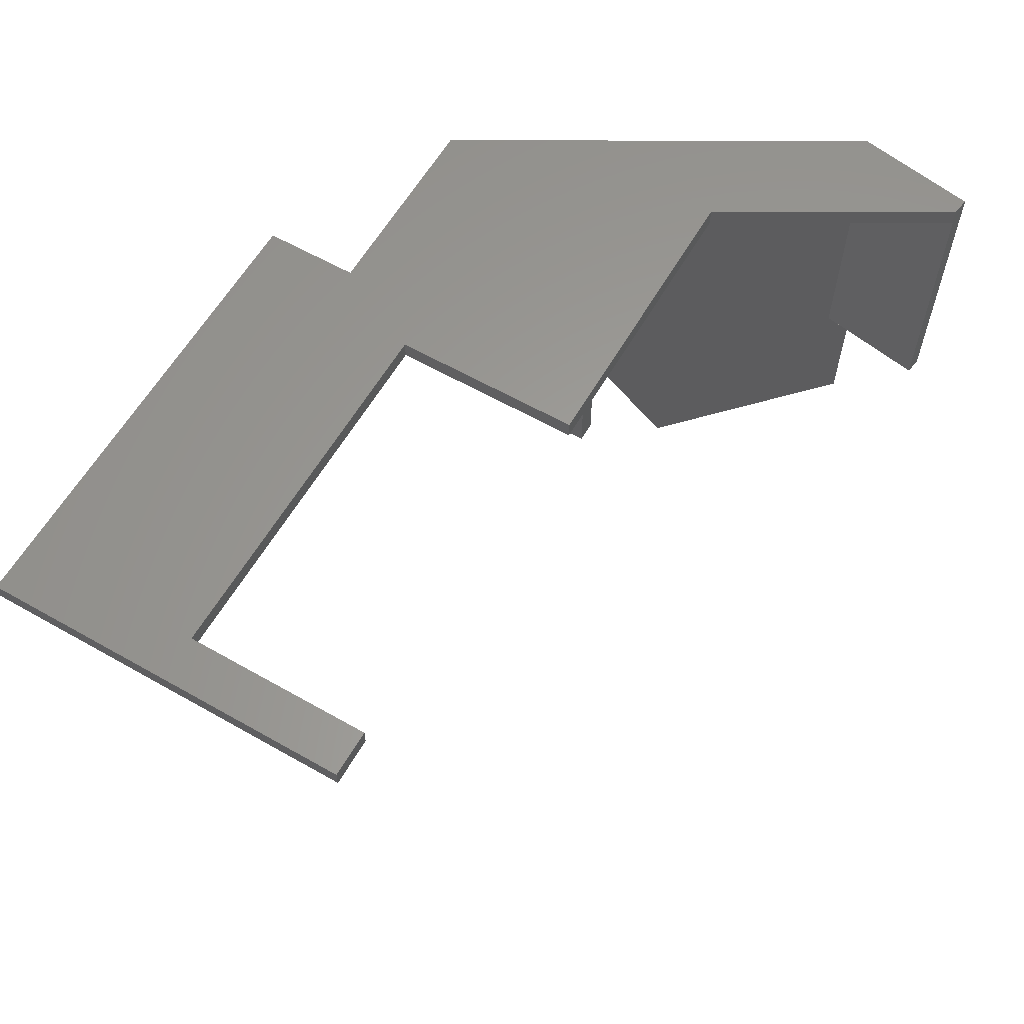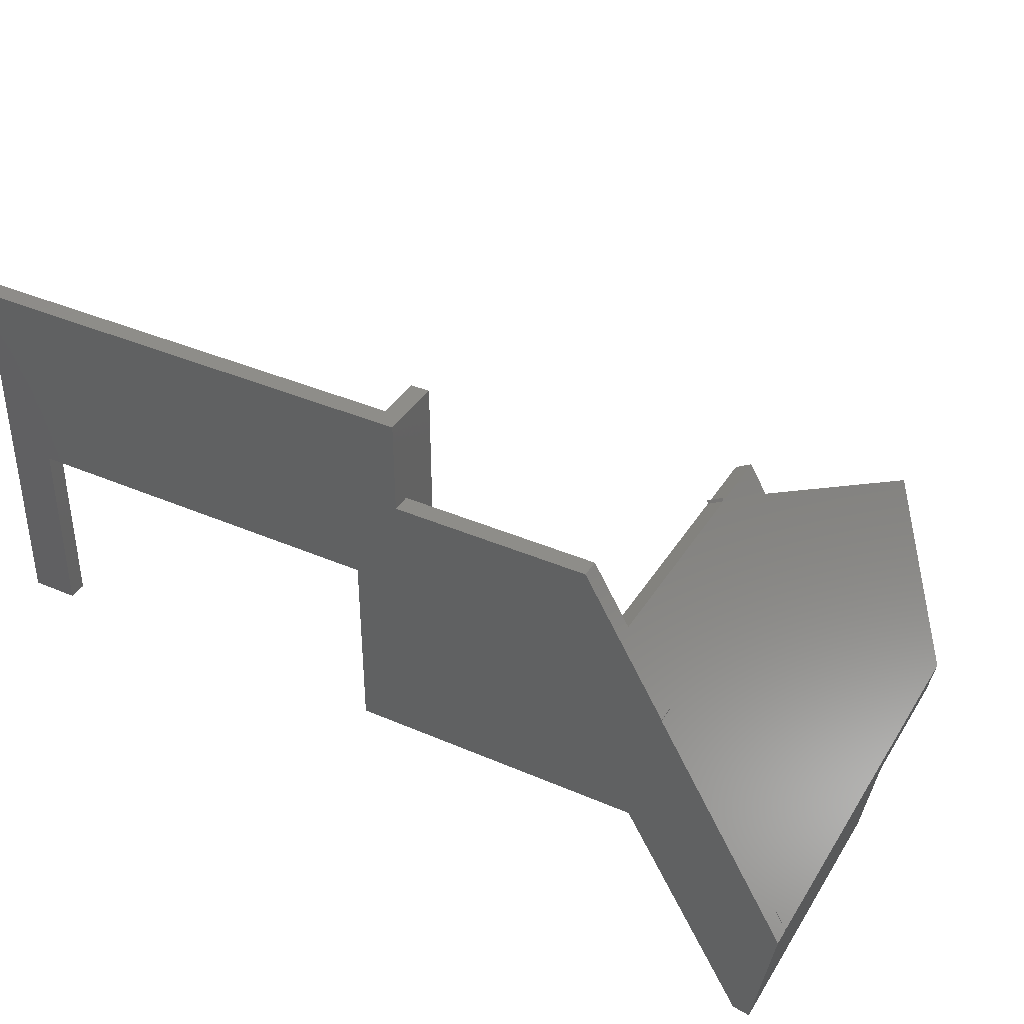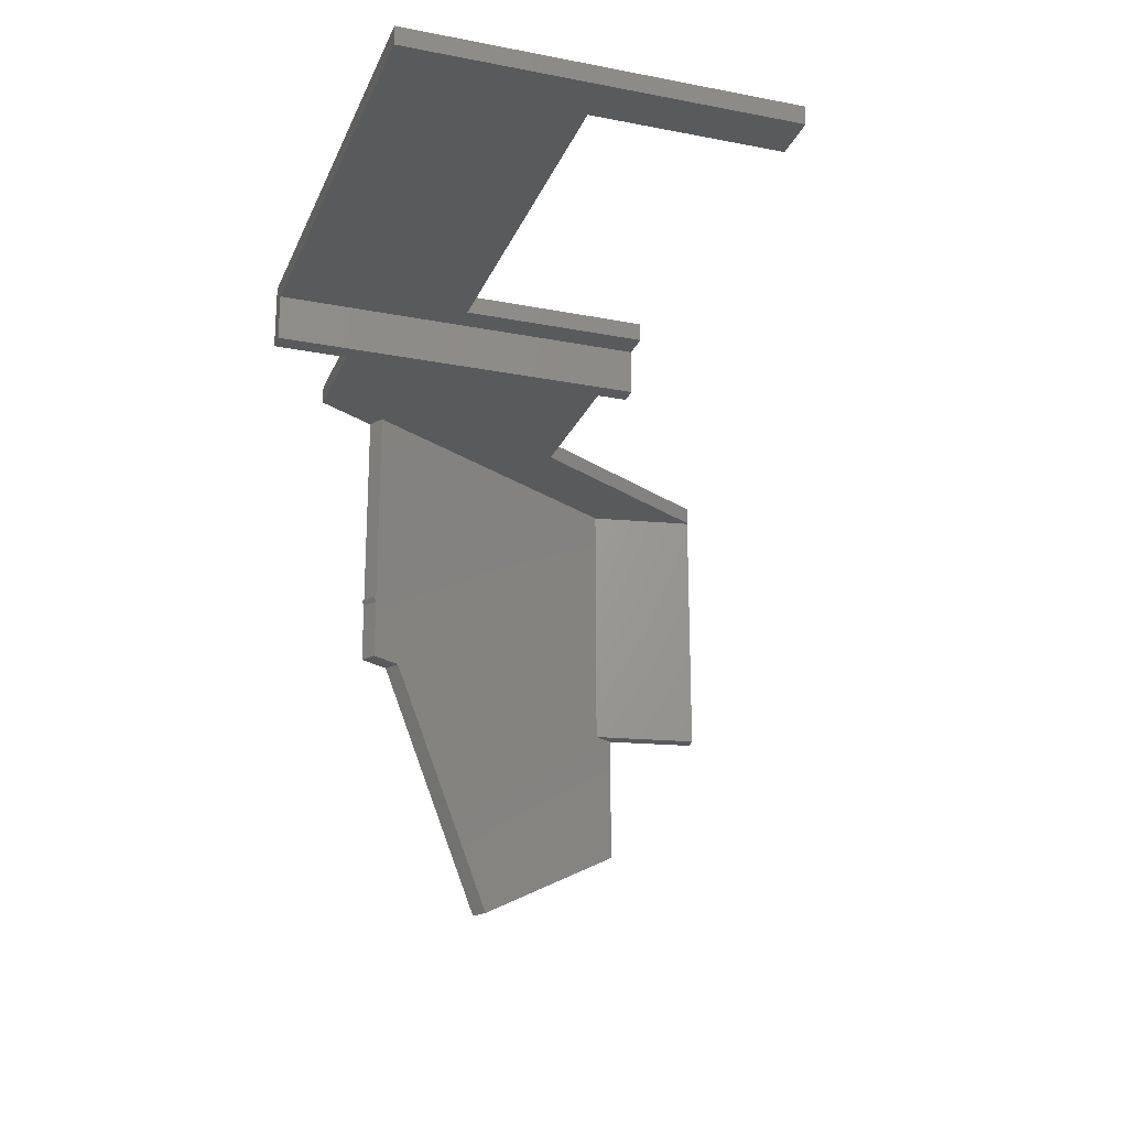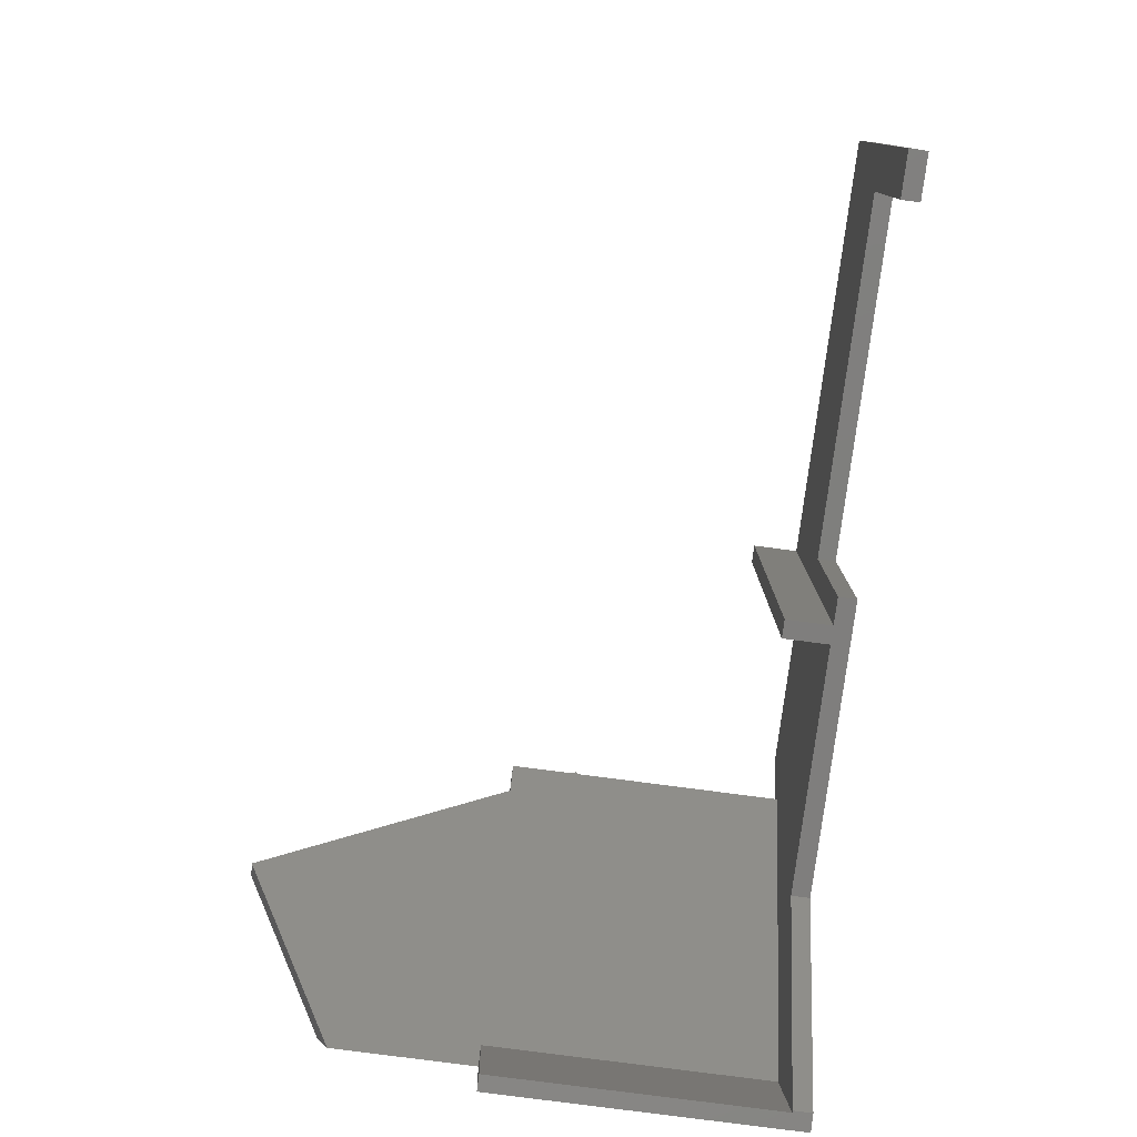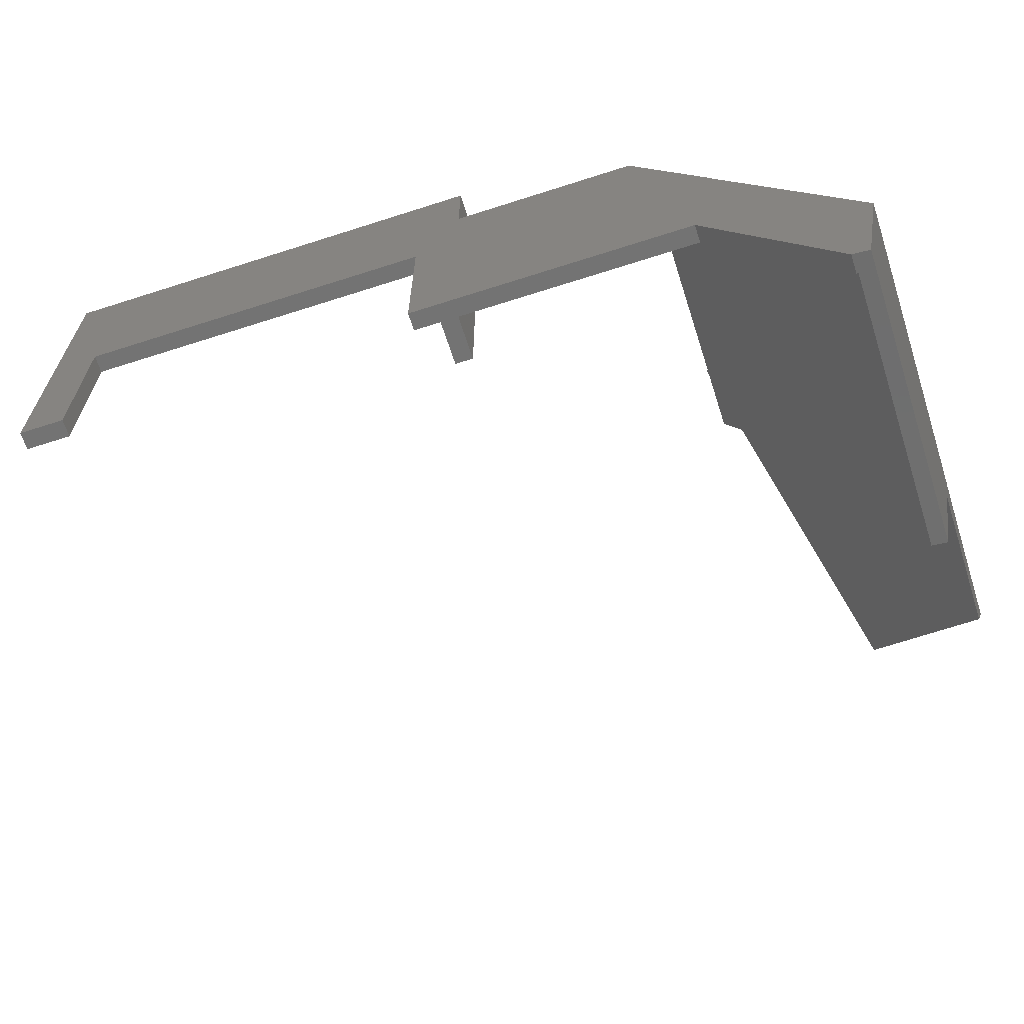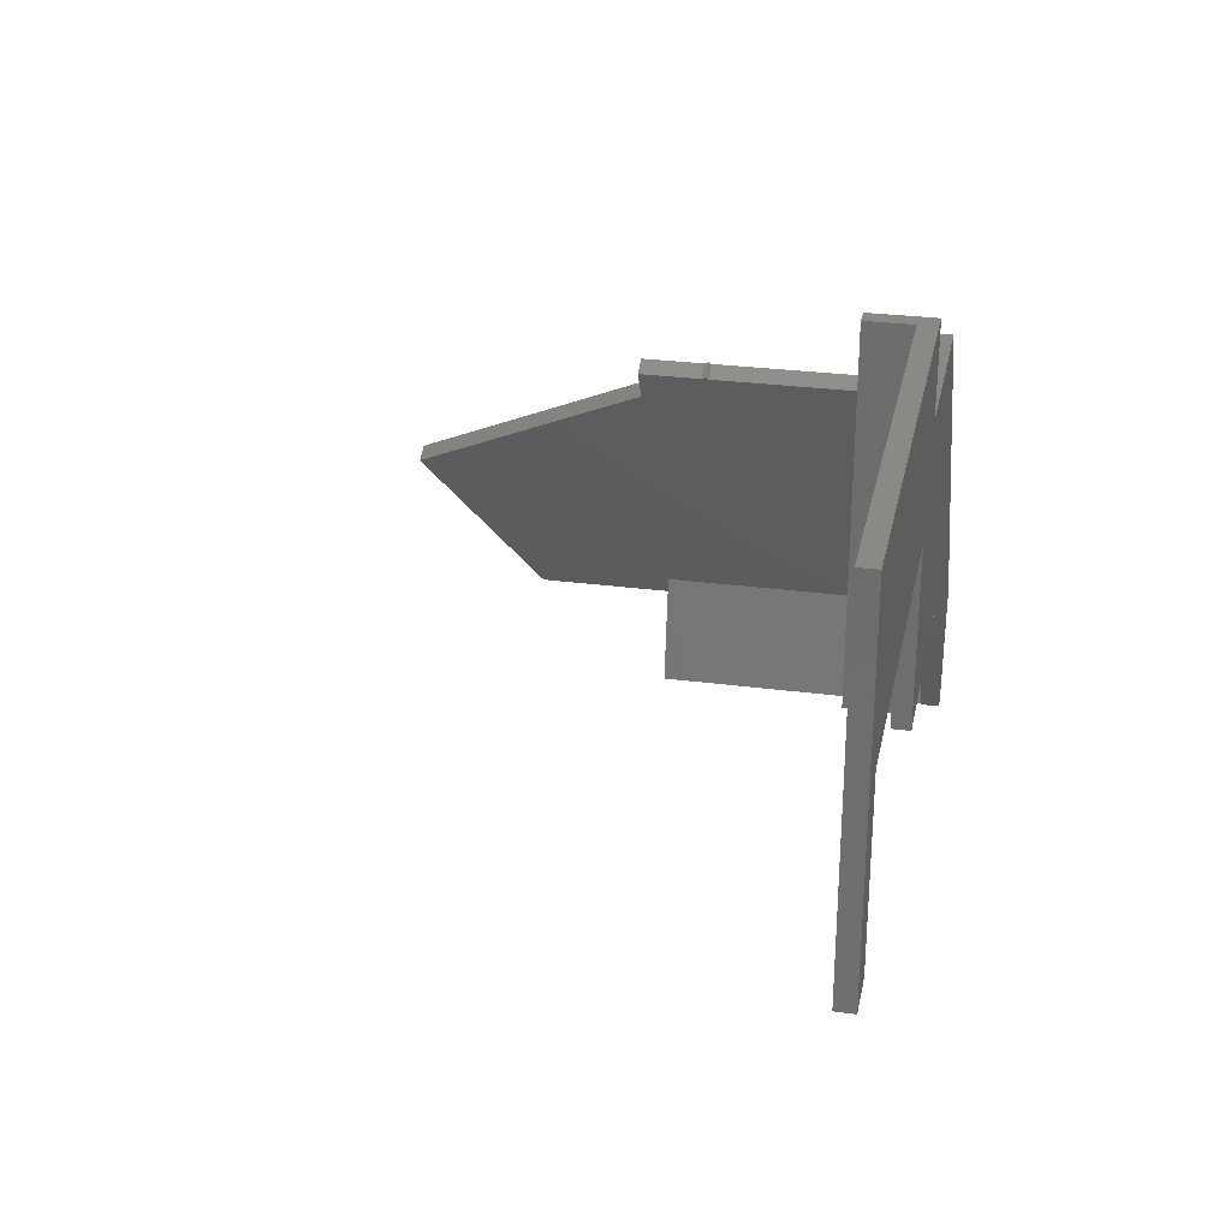
<metadata>
{"format":"stl","ext":"stl","renderer":"f3d","projection":"perspective","resolution":1024,"background":"white","views":[{"elev":60.6,"azim":120.1,"up":"+Y"},{"elev":38.5,"azim":-151.4,"up":"+Z"},{"elev":-22.8,"azim":71.5,"up":"+Y"},{"elev":-78.7,"azim":82.5,"up":"+Z"},{"elev":-65.6,"azim":-162.1,"up":"+Z"},{"elev":28.3,"azim":101.3,"up":"+Z"}]}
</metadata>
<code>
# stl→obj: 83 verts, 162 faces
v 2 -5 60
v 2 0 20
v 2 0 60
v 2 -5 20
v 50 2 60
v 50 0 60
v 0 2 60
v 0 -5 60
v 0 -5 20
v 5 2 20
v 5 0 20
v 0 0 20
v -26.91 2 20
v -26.91 0 20
v 45 0 20
v 50 2 20
v 50 0 20
v 45 2 20
v 0 0 50
v 0 2 50
v 45 0 40
v 5 0 40
v 5 2 40
v 45 2 40
v -21.19 2 50
v -30 2 34.74
v -30 2 34.64
v -44.54 2 9.46
v -40.36 2 -3.3
v -42.23 2 -3.63
v -21.19 0 50
v -30 0 34.64
v -30 0 34.74
v -42.68 0 8.681
v -23.27 0 42.3
v -40.36 0 -3.3
v -40.56 0 -3.335
v -25 0 43.3
v -43.22 0 11.75
v -44.55 0 9.538
v -43.23 0 11.82
v -44.54 0 9.46
v -32.75 -11.73 25.88
v -37.68 -11.32 17.34
v -23.27 -22.68 42.3
v -42.68 -24.86 8.681
v -23.27 -30 42.3
v -25.17 -30 39
v -23.27 -23.4 42.3
v -25 -23.4 43.3
v -25 -30 43.3
v -25 -22.68 43.3
v -25 -22.96 43.3
v -40 -5.359 17.32
v -34.48 -11.73 26.88
v -43.22 -16.51 11.75
v -43.22 -27.65 11.75
v -43.22 -30 11.75
v -43.23 -30 11.82
v -44.55 -30 9.538
v -26.91 -30 40
v -35 -30 25.98
v -36.23 -30 23.85
v -44.54 -30 9.46
v -40.56 -30 -3.335
v -43.73 -30 6.857
v -44 -30 6.396
v -42.68 -30 8.681
v -42.23 -30 -3.63
v -44 -30.59 6.396
v -43.05 -46.03 8.044
v -44 -45.08 6.396
v -44 -44.93 6.396
v -39.51 -51.29 18.16
v -44.54 -36.03 9.46
v -44.54 -46.27 9.46
v -35 -55.81 25.98
v -24.84 -22.86 43.57
v -34.5 -56.31 26.85
v -33.31 -55.76 24.91
v -33.28 -55.79 24.96
v -23.11 -22.86 42.57
v -32.77 -56.31 25.85
f 1 2 3
f 2 1 4
f 5 3 6
f 7 3 5
f 8 3 7
f 3 8 1
f 4 9 2
f 2 10 11
f 12 2 9
f 12 10 2
f 13 12 14
f 12 13 10
f 15 16 17
f 16 15 18
f 12 9 19
f 19 7 20
f 19 8 7
f 8 19 9
f 21 3 22
f 2 22 3
f 22 2 11
f 3 21 6
f 17 21 15
f 21 17 6
f 9 1 8
f 1 9 4
f 6 16 5
f 16 6 17
f 23 7 5
f 7 23 20
f 23 5 24
f 16 24 5
f 24 16 18
f 20 23 25
f 23 26 25
f 23 27 26
f 13 23 10
f 23 13 27
f 13 28 27
f 29 28 13
f 28 29 30
f 25 19 20
f 19 25 31
f 32 26 27
f 26 32 33
f 34 14 35
f 34 36 14
f 36 34 37
f 35 31 38
f 33 38 31
f 38 33 32
f 31 35 19
f 12 35 14
f 35 12 19
f 39 40 41
f 40 39 42
f 43 34 35
f 34 43 44
f 43 35 45
f 34 44 46
f 47 48 49
f 50 47 49
f 47 50 51
f 38 45 35
f 45 38 52
f 50 53 52
f 51 50 52
f 38 51 52
f 39 28 42
f 28 39 27
f 54 27 39
f 27 54 32
f 55 32 54
f 54 39 56
f 32 55 38
f 51 55 57
f 51 57 58
f 55 51 38
f 59 60 58
f 51 61 47
f 51 62 61
f 58 62 51
f 58 63 62
f 58 64 63
f 64 58 60
f 47 61 48
f 65 66 67
f 66 65 68
f 65 67 69
f 14 29 13
f 29 14 36
f 41 56 39
f 59 56 41
f 56 59 57
f 57 59 58
f 46 37 34
f 65 46 68
f 46 65 37
f 66 70 67
f 71 72 73
f 74 63 75
f 74 75 76
f 63 74 62
f 62 74 77
f 78 53 50
f 77 61 62
f 61 77 79
f 44 68 46
f 68 70 66
f 68 73 70
f 80 68 44
f 68 71 73
f 68 80 71
f 80 44 81
f 78 49 82
f 49 78 50
f 61 83 48
f 83 61 79
f 83 82 49
f 48 83 49
f 78 52 53
f 56 55 54
f 55 56 57
f 63 64 75
f 82 52 78
f 82 45 52
f 45 82 43
f 81 43 82
f 43 81 44
f 81 82 83
f 15 24 18
f 24 15 21
f 22 24 21
f 24 22 23
f 22 10 23
f 10 22 11
f 70 64 67
f 70 75 64
f 73 75 70
f 76 73 72
f 73 76 75
f 30 42 28
f 69 42 30
f 67 42 69
f 64 42 67
f 42 64 40
f 40 64 60
f 60 41 40
f 41 60 59
f 33 25 26
f 25 33 31
f 65 69 37
f 37 29 36
f 37 30 29
f 30 37 69
f 77 81 83
f 77 80 81
f 77 74 80
f 79 77 83
f 71 74 76
f 74 71 80
f 71 76 72

</code>
